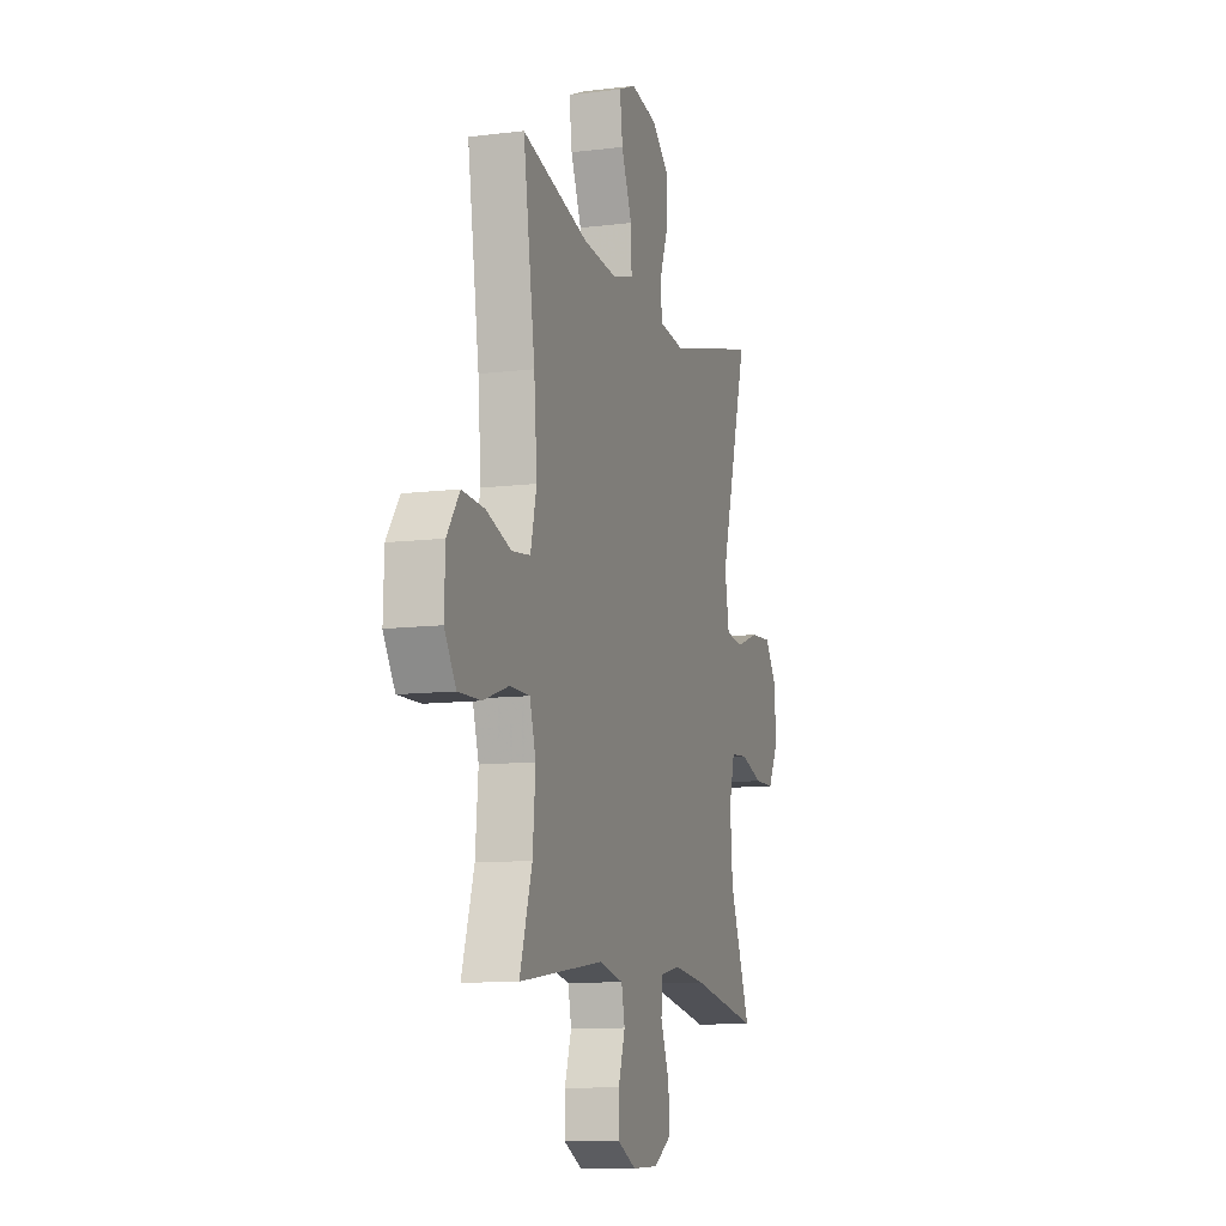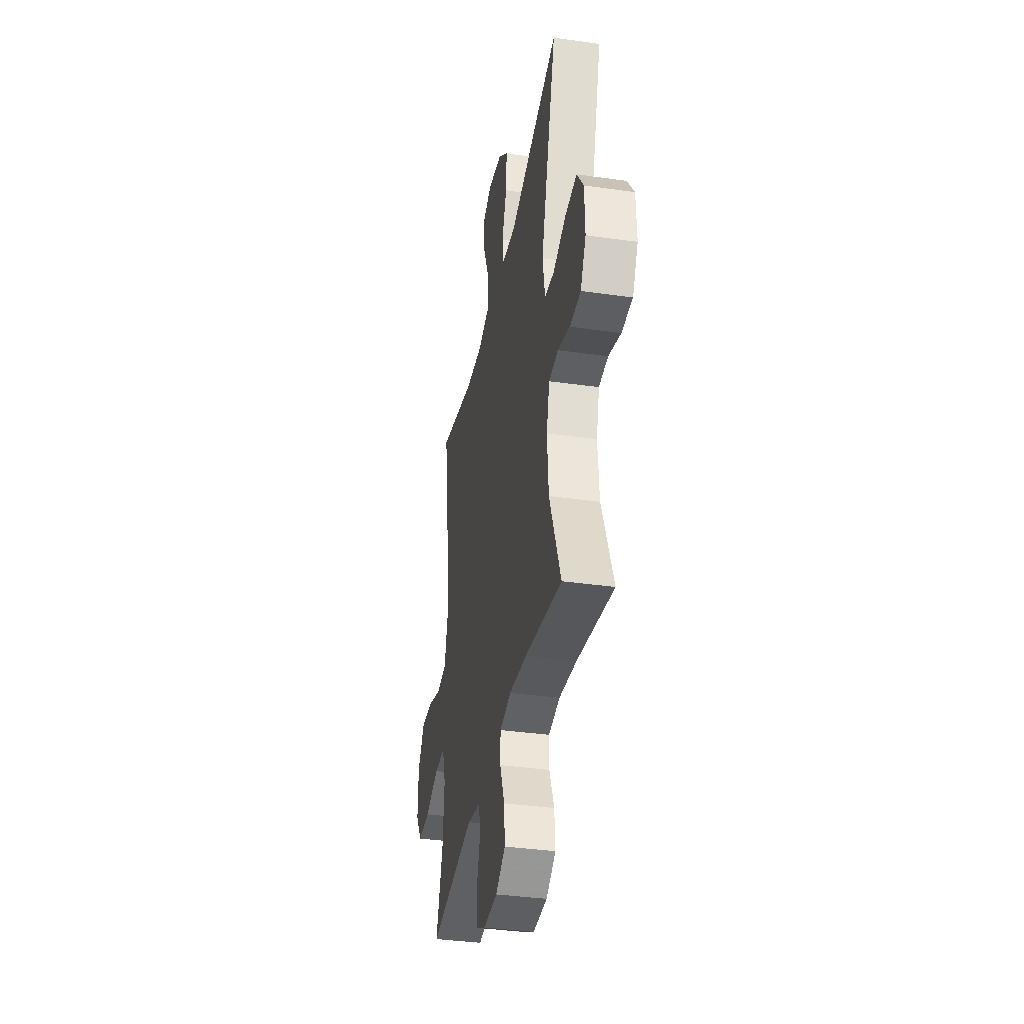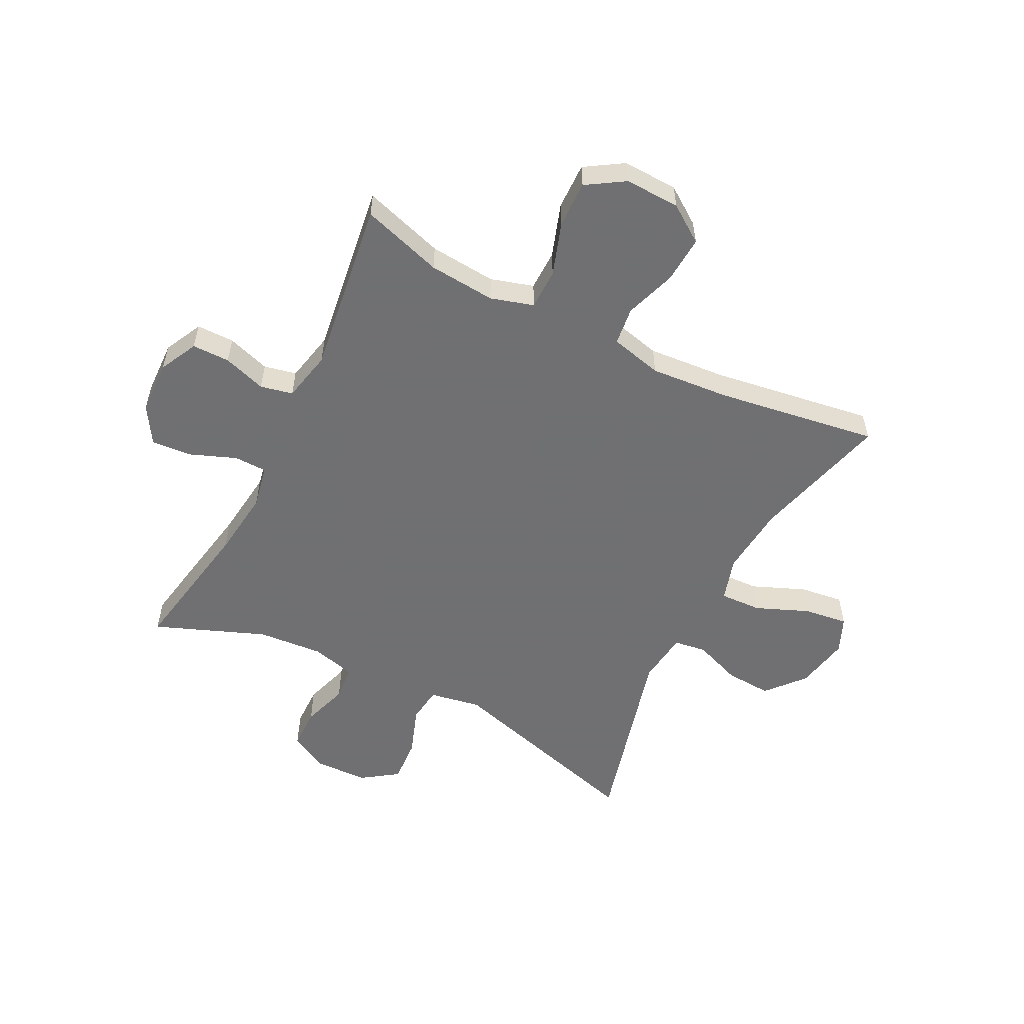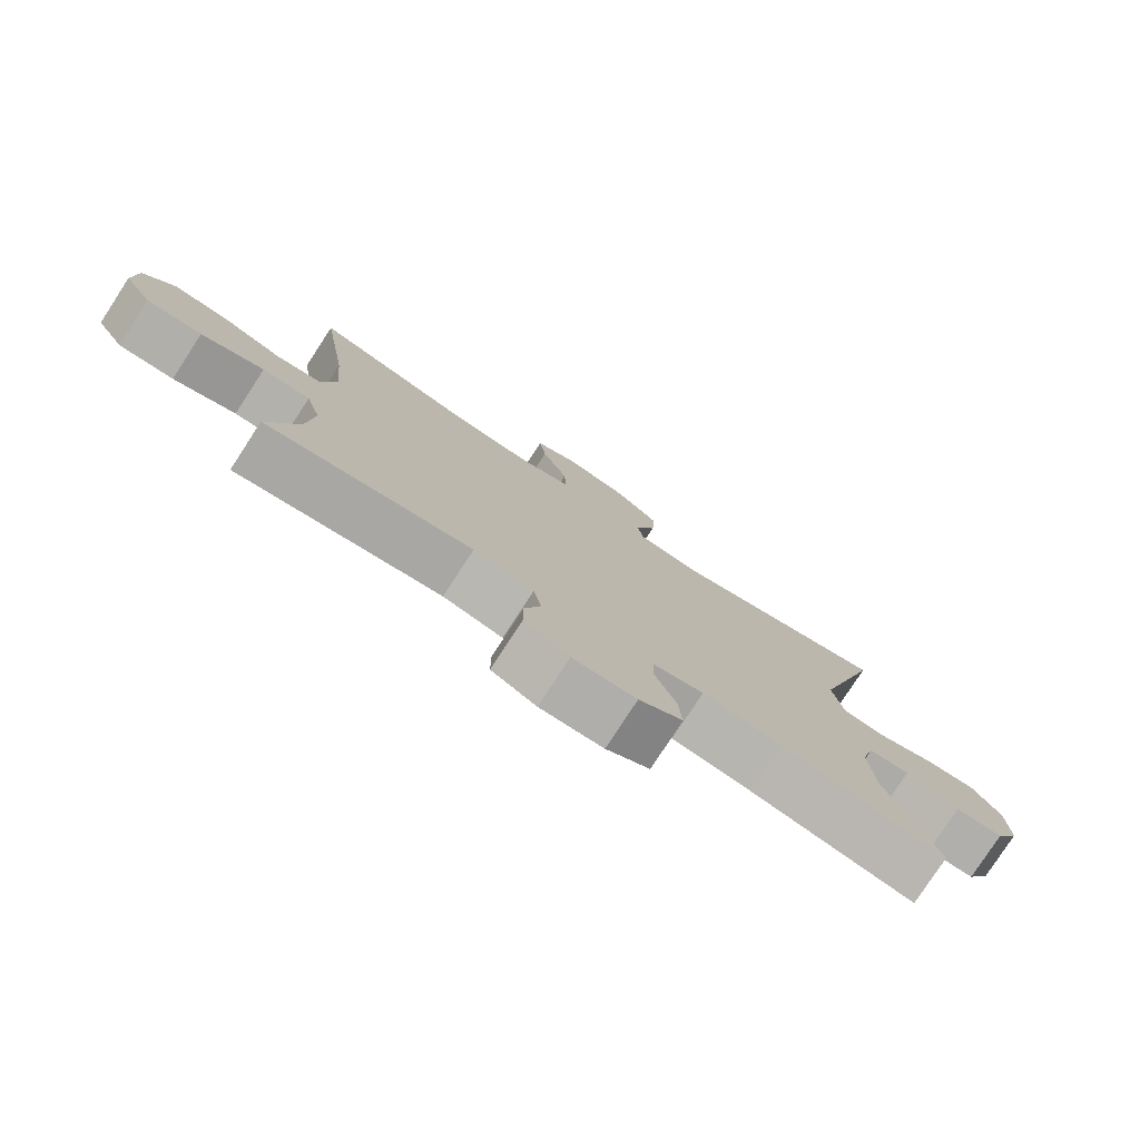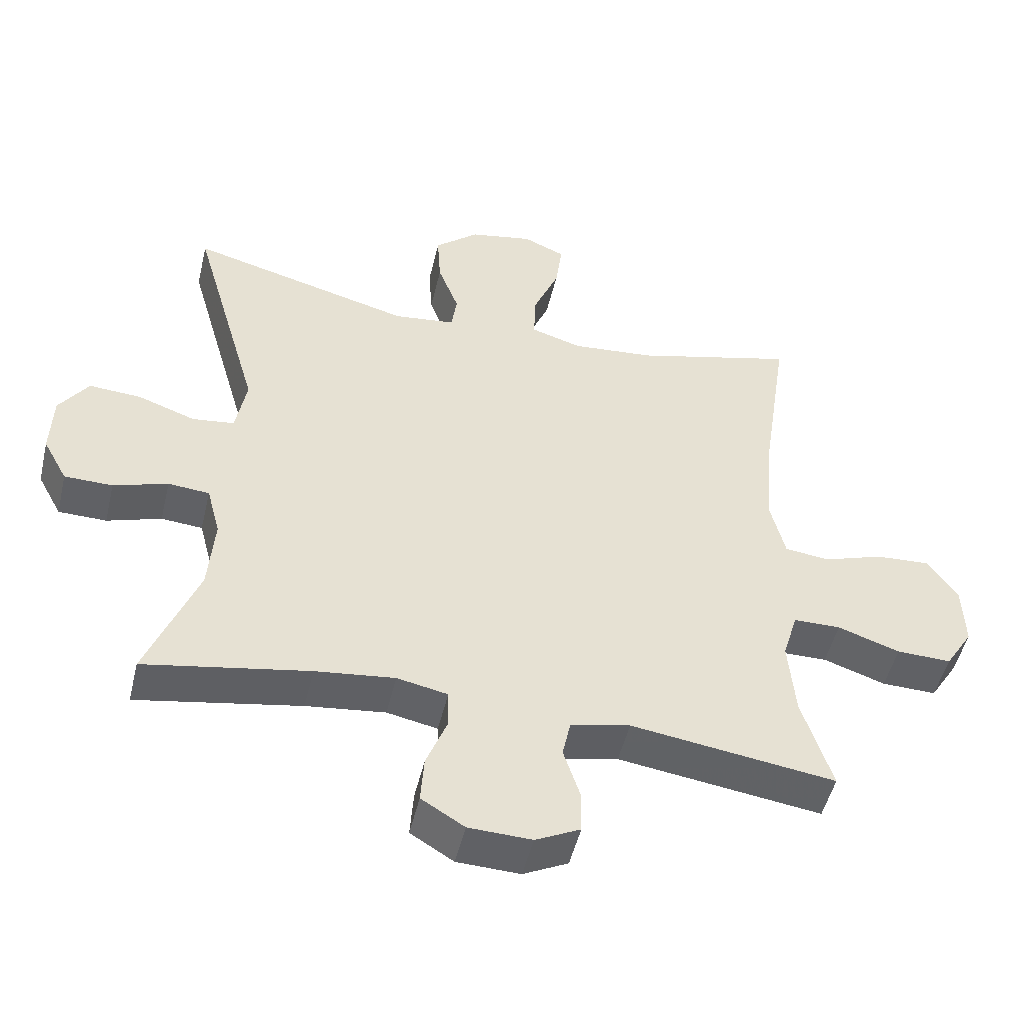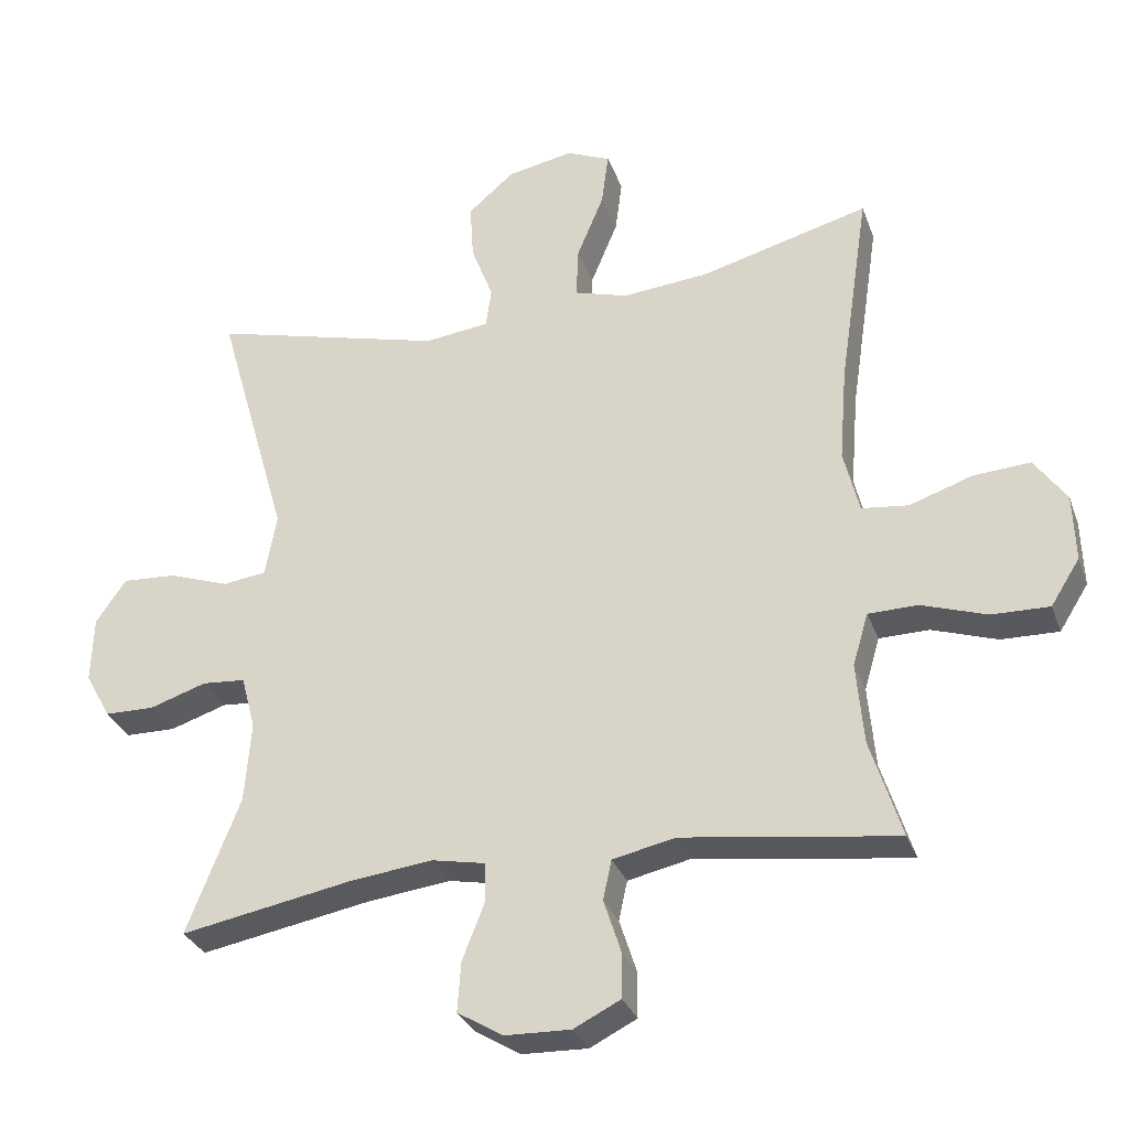
<metadata>
{"format":"obj","ext":"obj","renderer":"f3d","projection":"perspective","resolution":1024,"background":"white","views":[{"elev":-10.6,"azim":-72.7,"up":"+Z"},{"elev":-36.7,"azim":79.5,"up":"+Z"},{"elev":-55.0,"azim":-116.8,"up":"+Y"},{"elev":-78.6,"azim":-33.1,"up":"+Z"},{"elev":-49.7,"azim":166.7,"up":"+Z"},{"elev":-30.8,"azim":-161.9,"up":"+Z"}]}
</metadata>
<code>
v -0.5 0.07 0.5
v -0.262 0.07 0.437
v -0.14 0.07 0.426
v -0.064 0.07 0.449
v -0.067 0.07 0.521
v -0.105 0.07 0.613
v -0.115 0.07 0.689
v -0.053 0.07 0.716
v 0.041 0.07 0.698
v 0.106 0.07 0.642
v 0.101 0.07 0.562
v 0.07 0.07 0.48
v 0.078 0.07 0.424
v 0.169 0.07 0.413
v 0.5 0.07 0.5
v 0.398 0.07 0.144
v 0.414 0.07 0.055
v 0.476 0.07 0.047
v 0.561 0.07 0.077
v 0.638 0.07 0.082
v 0.681 0.07 0.02
v 0.684 0.07 -0.073
v 0.648 0.07 -0.139
v 0.577 0.07 -0.14
v 0.497 0.07 -0.114
v 0.436 0.07 -0.119
v 0.416 0.07 -0.195
v 0.425 0.07 -0.309
v 0.5 0.07 -0.5
v 0.258 0.07 -0.456
v 0.141 0.07 -0.442
v 0.066 0.07 -0.457
v 0.065 0.07 -0.514
v 0.096 0.07 -0.593
v 0.101 0.07 -0.663
v 0.037 0.07 -0.702
v -0.056 0.07 -0.705
v -0.122 0.07 -0.672
v -0.122 0.07 -0.607
v -0.098 0.07 -0.533
v -0.11 0.07 -0.477
v -0.198 0.07 -0.458
v -0.5 0.07 -0.5
v -0.456 0.07 -0.36
v -0.446 0.07 -0.245
v -0.468 0.07 -0.171
v -0.538 0.07 -0.17
v -0.63 0.07 -0.201
v -0.711 0.07 -0.203
v -0.752 0.07 -0.138
v -0.749 0.07 -0.043
v -0.704 0.07 0.021
v -0.624 0.07 0.016
v -0.535 0.07 -0.014
v -0.469 0.07 -0.006
v -0.447 0.07 0.084
v -0.458 0.07 0.22
v -0.5 0 0.5
v -0.262 0 0.437
v -0.14 0 0.426
v -0.064 0 0.449
v -0.067 0 0.521
v -0.105 0 0.613
v -0.115 0 0.689
v -0.053 0 0.716
v 0.041 0 0.698
v 0.106 0 0.642
v 0.101 0 0.562
v 0.07 0 0.48
v 0.078 0 0.424
v 0.169 0 0.413
v 0.5 0 0.5
v 0.398 0 0.144
v 0.414 0 0.055
v 0.476 0 0.047
v 0.561 0 0.077
v 0.638 0 0.082
v 0.681 0 0.02
v 0.684 0 -0.073
v 0.648 0 -0.139
v 0.577 0 -0.14
v 0.497 0 -0.114
v 0.436 0 -0.119
v 0.416 0 -0.195
v 0.425 0 -0.309
v 0.5 0 -0.5
v 0.258 0 -0.456
v 0.141 0 -0.442
v 0.066 0 -0.457
v 0.065 0 -0.514
v 0.096 0 -0.593
v 0.101 0 -0.663
v 0.037 0 -0.702
v -0.056 0 -0.705
v -0.122 0 -0.672
v -0.122 0 -0.607
v -0.098 0 -0.533
v -0.11 0 -0.477
v -0.198 0 -0.458
v -0.5 0 -0.5
v -0.456 0 -0.36
v -0.446 0 -0.245
v -0.468 0 -0.171
v -0.538 0 -0.17
v -0.63 0 -0.201
v -0.711 0 -0.203
v -0.752 0 -0.138
v -0.749 0 -0.043
v -0.704 0 0.021
v -0.624 0 0.016
v -0.535 0 -0.014
v -0.469 0 -0.006
v -0.447 0 0.084
v -0.458 0 0.22
f 51 52 53 54
f 51 54 55
f 50 51 55
f 47 48 49 50
f 46 47 50 55
f 45 46 55 56
f 42 43 44
f 41 42 44 45
f 37 38 39 40
f 37 40 41
f 36 37 41
f 33 34 35 36
f 32 33 36 41
f 31 32 41 45
f 28 29 30
f 27 28 30 31
f 26 27 31 45
f 22 23 24 25
f 22 25 26
f 18 19 20 21
f 17 18 21 22
f 14 15 16
f 13 14 16 17
f 9 10 11 12
f 7 8 9 12
f 5 6 7 12
f 4 5 12 13
f 3 4 13 17
f 57 1 2
f 56 57 2 3
f 17 22 26 45
f 3 17 45 56
f 111 110 109 108
f 112 111 108
f 112 108 107
f 107 106 105 104
f 112 107 104 103
f 113 112 103 102
f 101 100 99
f 102 101 99 98
f 97 96 95 94
f 98 97 94
f 98 94 93
f 93 92 91 90
f 98 93 90 89
f 102 98 89 88
f 87 86 85
f 88 87 85 84
f 102 88 84 83
f 82 81 80 79
f 83 82 79
f 78 77 76 75
f 79 78 75 74
f 73 72 71
f 74 73 71 70
f 69 68 67 66
f 69 66 65 64
f 69 64 63 62
f 70 69 62 61
f 74 70 61 60
f 59 58 114
f 60 59 114 113
f 102 83 79 74
f 113 102 74 60
f 1 58 59 2
f 2 59 60 3
f 3 60 61 4
f 4 61 62 5
f 5 62 63 6
f 6 63 64 7
f 7 64 65 8
f 8 65 66 9
f 9 66 67 10
f 10 67 68 11
f 11 68 69 12
f 12 69 70 13
f 13 70 71 14
f 14 71 72 15
f 15 72 73 16
f 16 73 74 17
f 17 74 75 18
f 18 75 76 19
f 19 76 77 20
f 20 77 78 21
f 21 78 79 22
f 22 79 80 23
f 23 80 81 24
f 24 81 82 25
f 25 82 83 26
f 26 83 84 27
f 27 84 85 28
f 28 85 86 29
f 29 86 87 30
f 30 87 88 31
f 31 88 89 32
f 32 89 90 33
f 33 90 91 34
f 34 91 92 35
f 35 92 93 36
f 36 93 94 37
f 37 94 95 38
f 38 95 96 39
f 39 96 97 40
f 40 97 98 41
f 41 98 99 42
f 42 99 100 43
f 43 100 101 44
f 44 101 102 45
f 45 102 103 46
f 46 103 104 47
f 47 104 105 48
f 48 105 106 49
f 49 106 107 50
f 50 107 108 51
f 51 108 109 52
f 52 109 110 53
f 53 110 111 54
f 54 111 112 55
f 55 112 113 56
f 56 113 114 57
f 57 114 58 1

</code>
